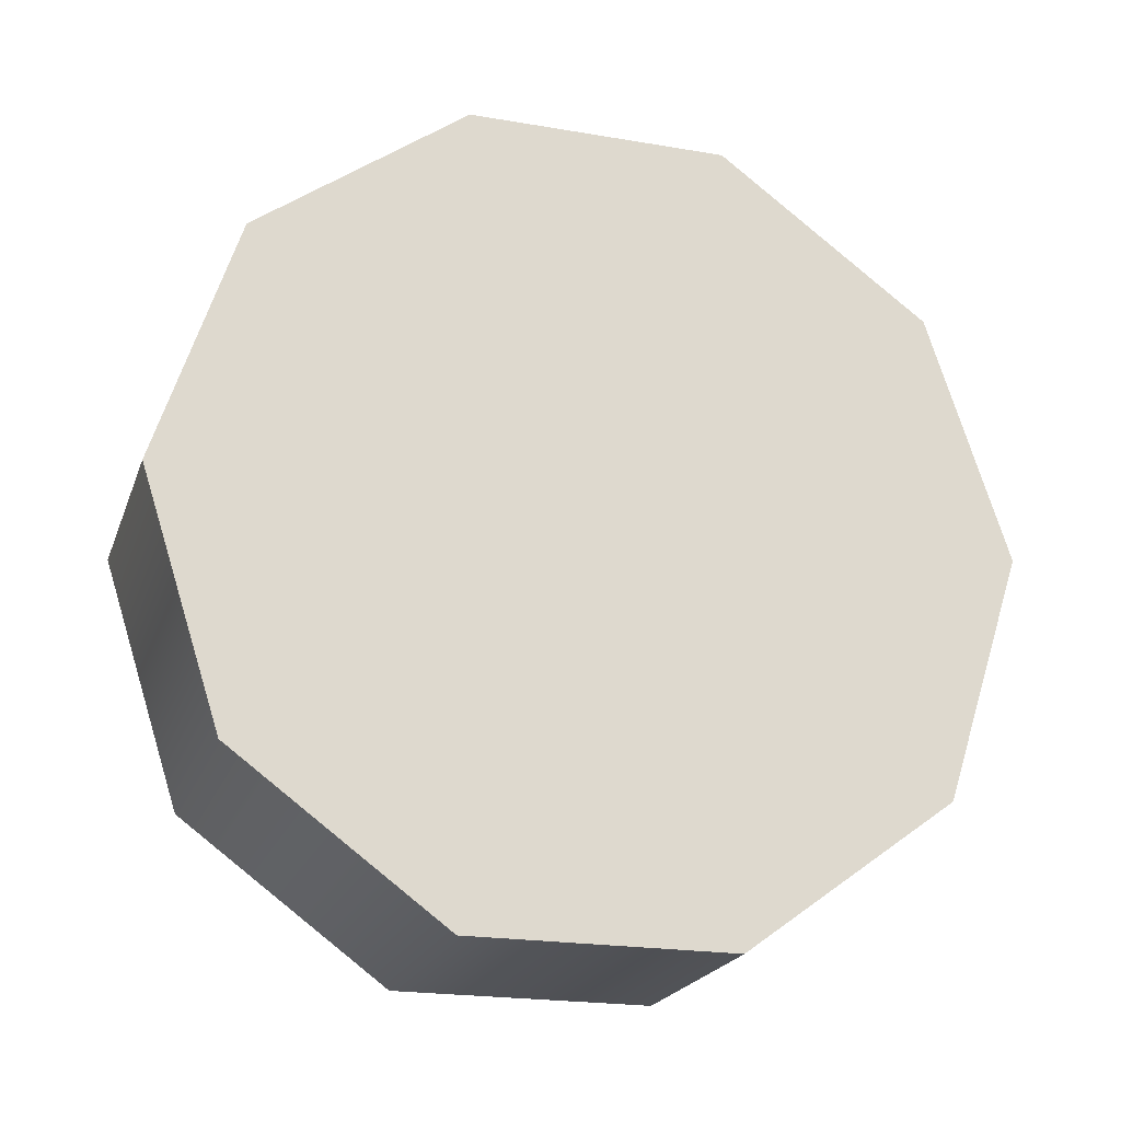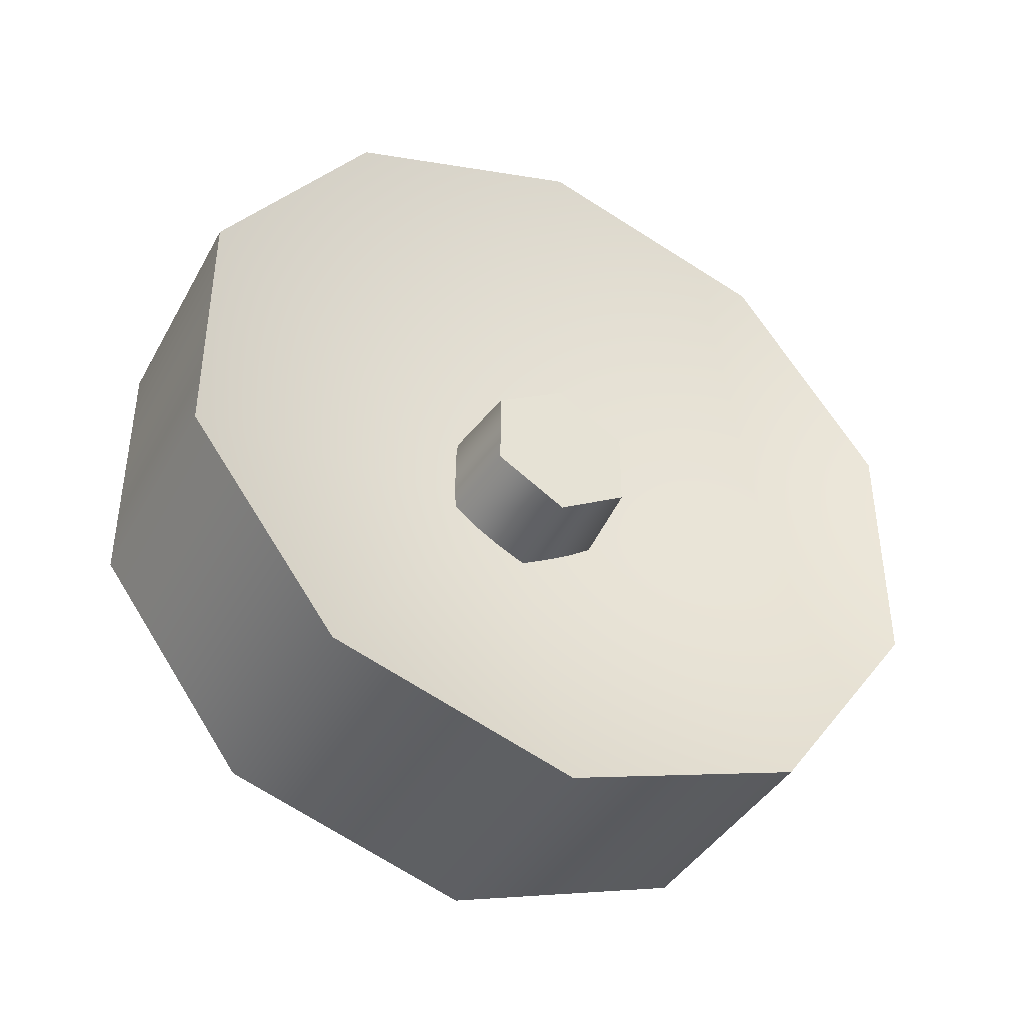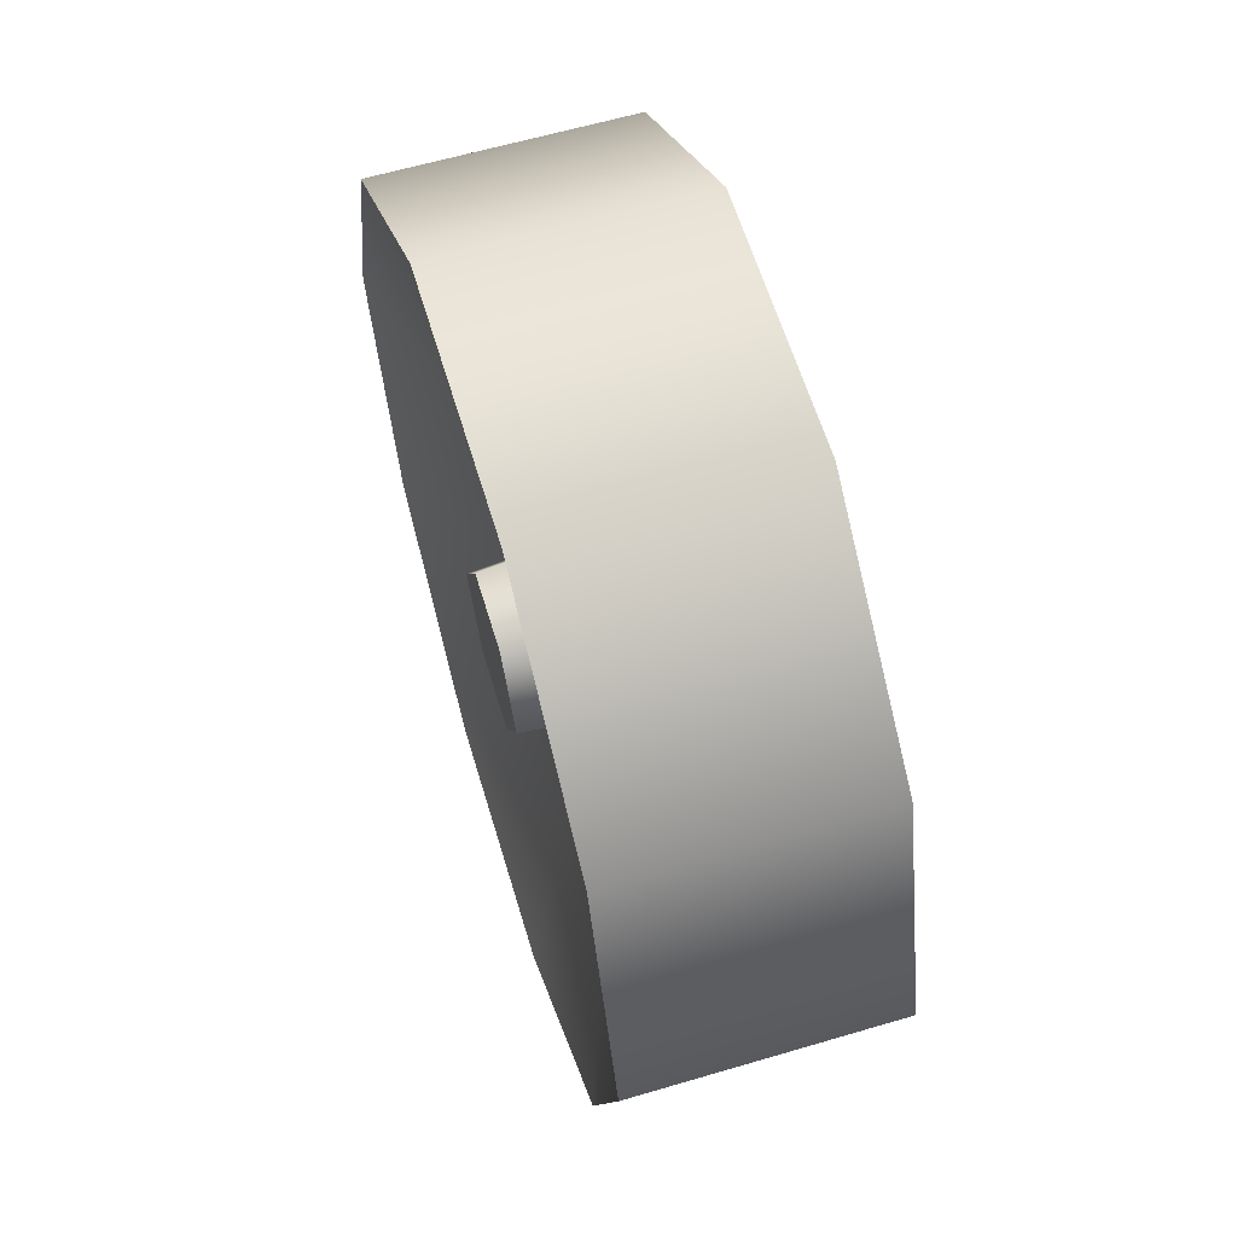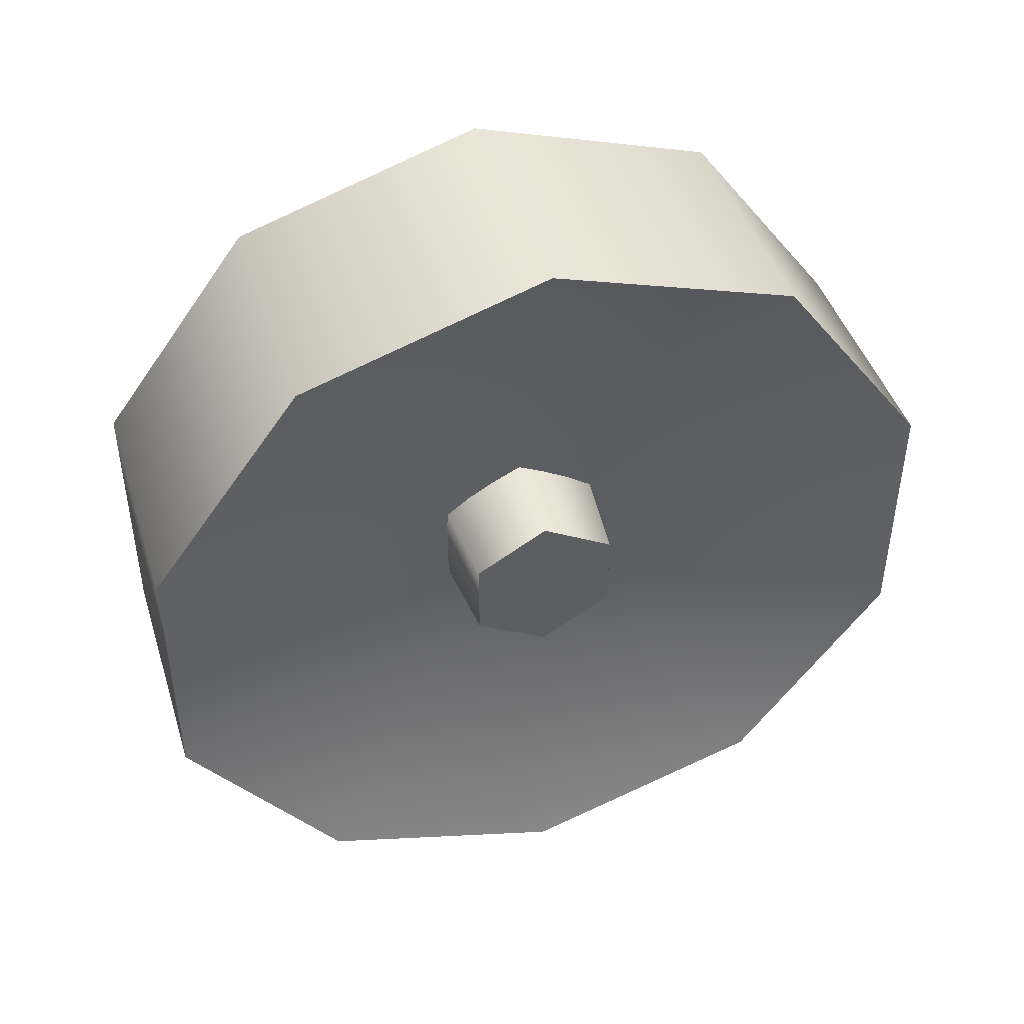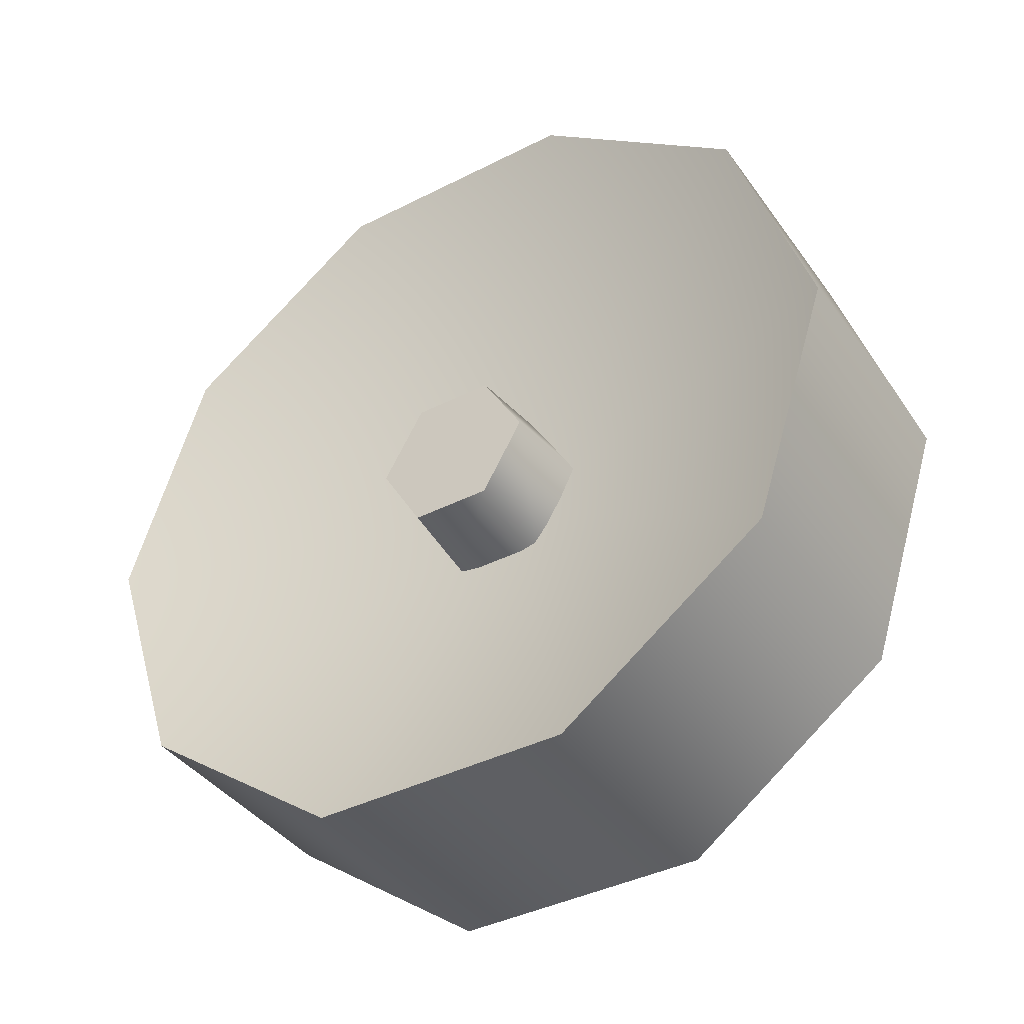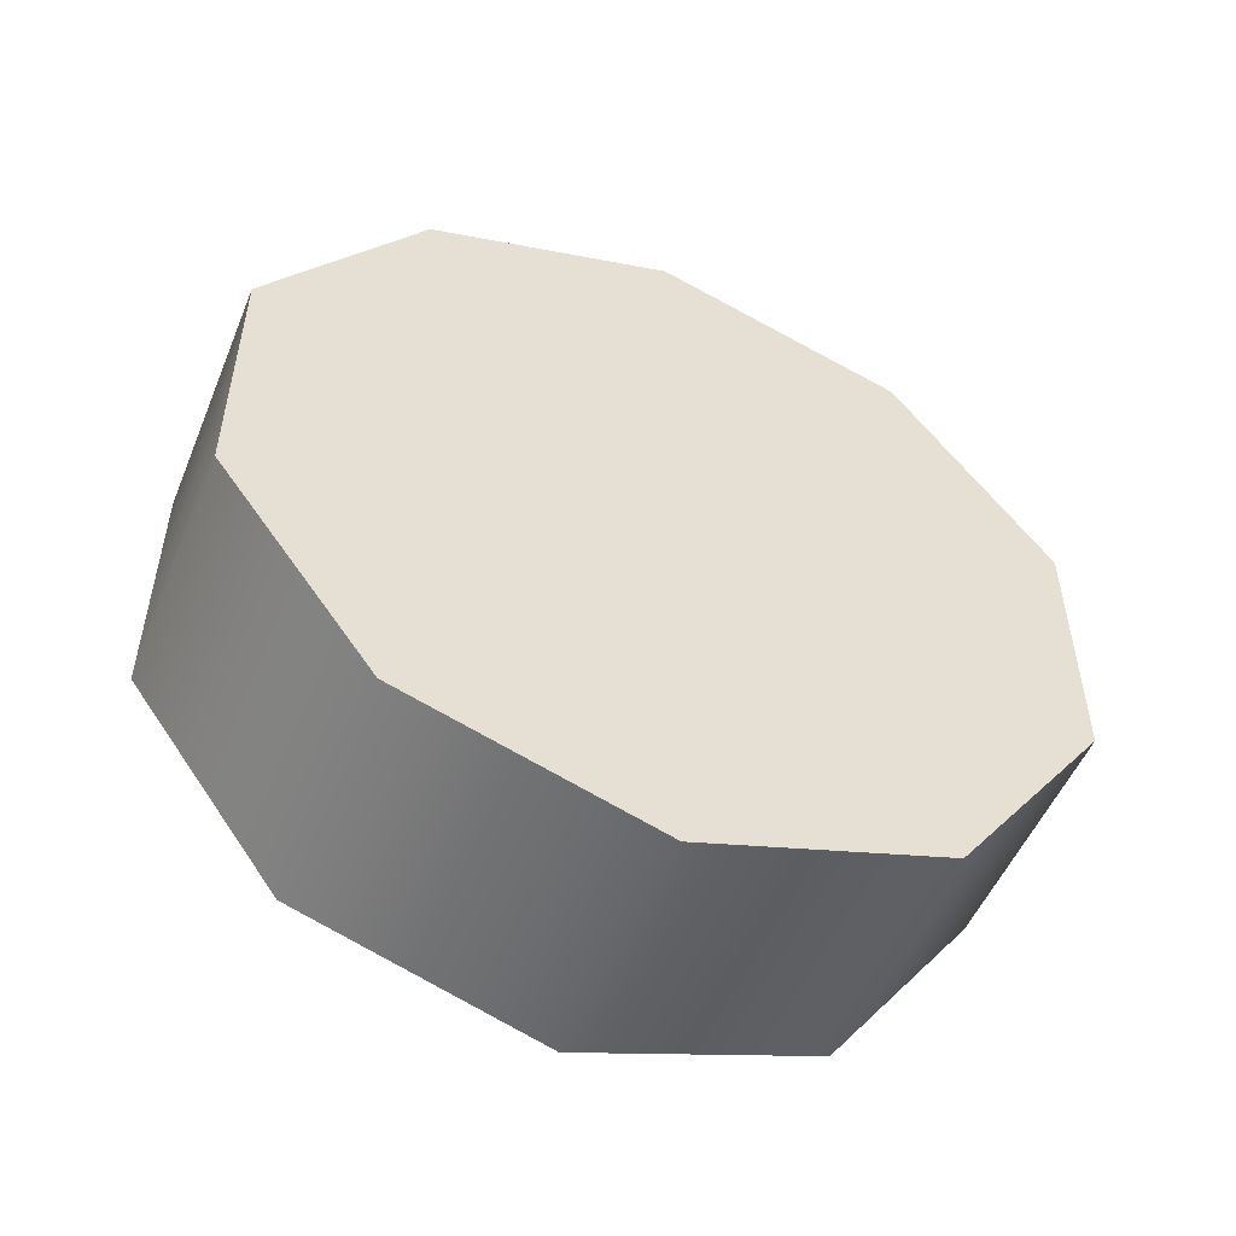
<metadata>
{"format":"obj","ext":"obj","renderer":"f3d","projection":"perspective","resolution":1024,"background":"white","views":[{"elev":-21.3,"azim":-106.9,"up":"+Y"},{"elev":-40.4,"azim":63.2,"up":"+Z"},{"elev":61.5,"azim":163.3,"up":"+Y"},{"elev":44.6,"azim":72.8,"up":"+Z"},{"elev":-39.9,"azim":122.1,"up":"+Y"},{"elev":-51.8,"azim":-112.2,"up":"+Z"}]}
</metadata>
<code>
v 1.298 0.3924 0.3239
v 1.539 0.3924 0.3239
v 1.298 0.2444 0.1225
v 1.539 0.2444 0.1225
v 1.539 0.3924 0.5729
v 1.298 0.3924 0.5729
v 1.298 0.2444 0.7743
v 1.539 0.2444 0.7743
v 1.298 0.007614 0.8506
v 1.539 0.007614 0.8506
v 1.298 -0.2292 0.7743
v 1.539 -0.2292 0.7743
v 1.298 0.007614 0.8506
v 1.539 0.007614 0.8506
v 1.298 -0.3772 0.5729
v 1.539 -0.3772 0.5729
v 1.539 -0.3772 0.3239
v 1.298 -0.3772 0.3239
v 1.298 -0.2292 0.1225
v 1.539 -0.2292 0.1225
v 1.298 0.007614 0.04618
v 1.539 0.007614 0.04618
v 1.298 0.007614 0.04618
v 1.539 0.007614 0.04618
v 1.298 0.007614 0.04618
v 1.298 -0.2292 0.1225
v 1.298 0.2444 0.1225
v 1.298 -0.3772 0.3239
v 1.298 -0.3772 0.5729
v 1.298 -0.2292 0.7743
v 1.298 0.007614 0.8506
v 1.298 0.2444 0.7743
v 1.298 0.3924 0.5729
v 1.298 0.3924 0.3239
v 1.539 0.3924 0.3239
v 1.416 0.007614 0.4484
v 1.539 0.2444 0.1225
v 1.539 0.3924 0.5729
v 1.539 0.2444 0.7743
v 1.539 0.007614 0.8506
v 1.539 -0.2292 0.7743
v 1.539 -0.3772 0.5729
v 1.539 -0.3772 0.3239
v 1.539 -0.2292 0.1225
v 1.539 0.007614 0.04618
v 1.529 0.07658 0.4101
v 1.441 0.08438 0.4058
v 1.529 0.07658 0.4867
v 1.441 0.08438 0.491
v 1.441 0.007614 0.5358
v 1.529 0.007614 0.5269
v 1.441 -0.06915 0.491
v 1.529 -0.06135 0.4867
v 1.529 -0.06135 0.4101
v 1.441 -0.06915 0.4058
v 1.441 0.007614 0.361
v 1.529 0.007614 0.3699
v 1.441 0.007614 0.361
v 1.529 0.007614 0.3699
v 1.529 0.007614 0.3699
v 1.529 0.07658 0.4101
v 1.529 -0.06135 0.4101
v 1.529 0.07658 0.4867
v 1.529 0.007614 0.5269
v 1.529 -0.06135 0.4867
g group_75_105553124537600
f 1 2 3
f 3 2 4
f 5 2 6
f 6 2 1
f 7 8 6
f 6 8 5
f 9 10 7
f 7 10 8
f 11 12 13
f 13 12 14
f 15 16 11
f 11 16 12
f 17 16 18
f 18 16 15
f 19 20 18
f 18 20 17
f 21 22 19
f 19 22 20
f 3 4 23
f 23 4 24
f 25 26 27
f 26 28 27
f 28 29 27
f 29 30 27
f 30 31 27
f 31 32 27
f 32 33 27
f 33 34 27
f 35 36 37
f 36 35 38
f 39 36 38
f 40 36 39
f 41 36 40
f 42 36 41
f 36 42 43
f 44 36 43
f 45 36 44
f 36 45 37
f 46 47 48
f 48 47 49
f 50 51 49
f 49 51 48
f 52 53 50
f 50 53 51
f 53 52 54
f 54 52 55
f 56 57 55
f 55 57 54
f 47 46 58
f 58 46 59
f 60 61 62
f 61 63 62
f 63 64 62
f 64 65 62

</code>
